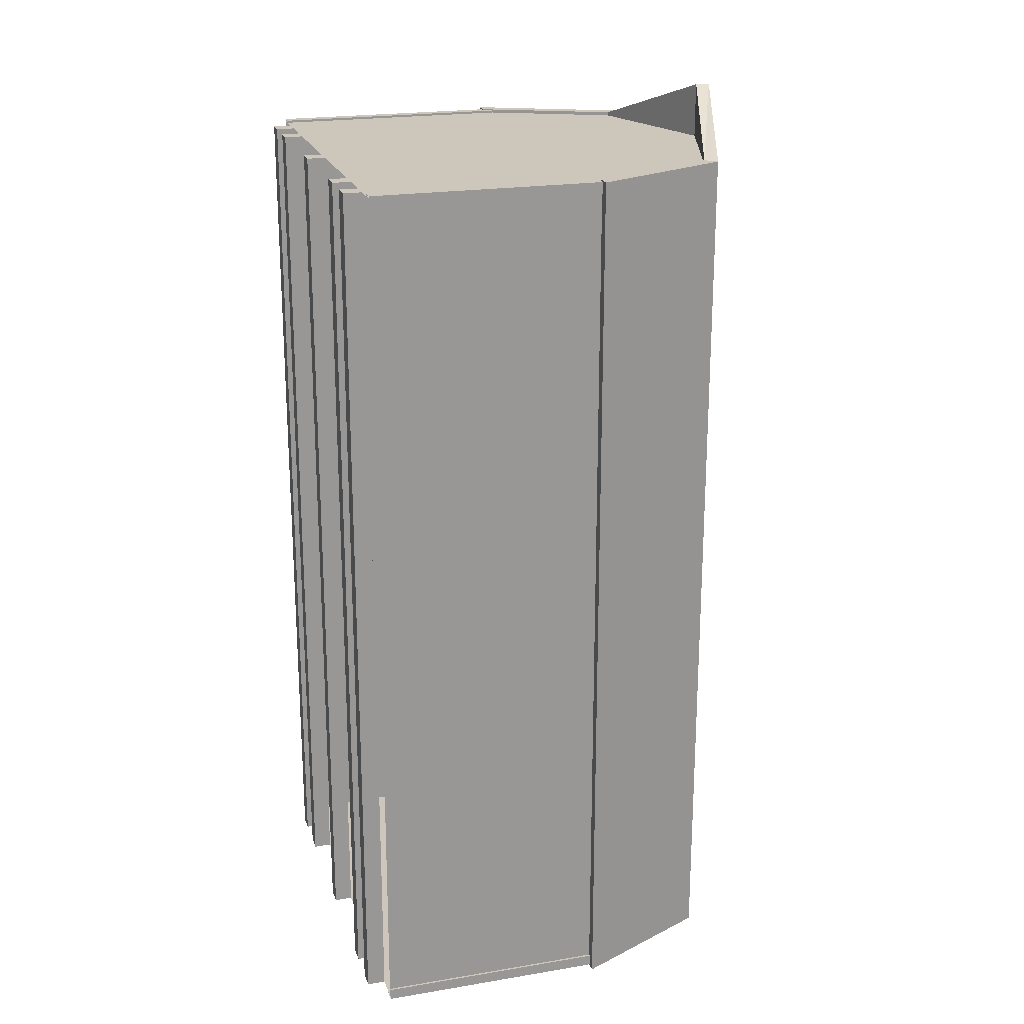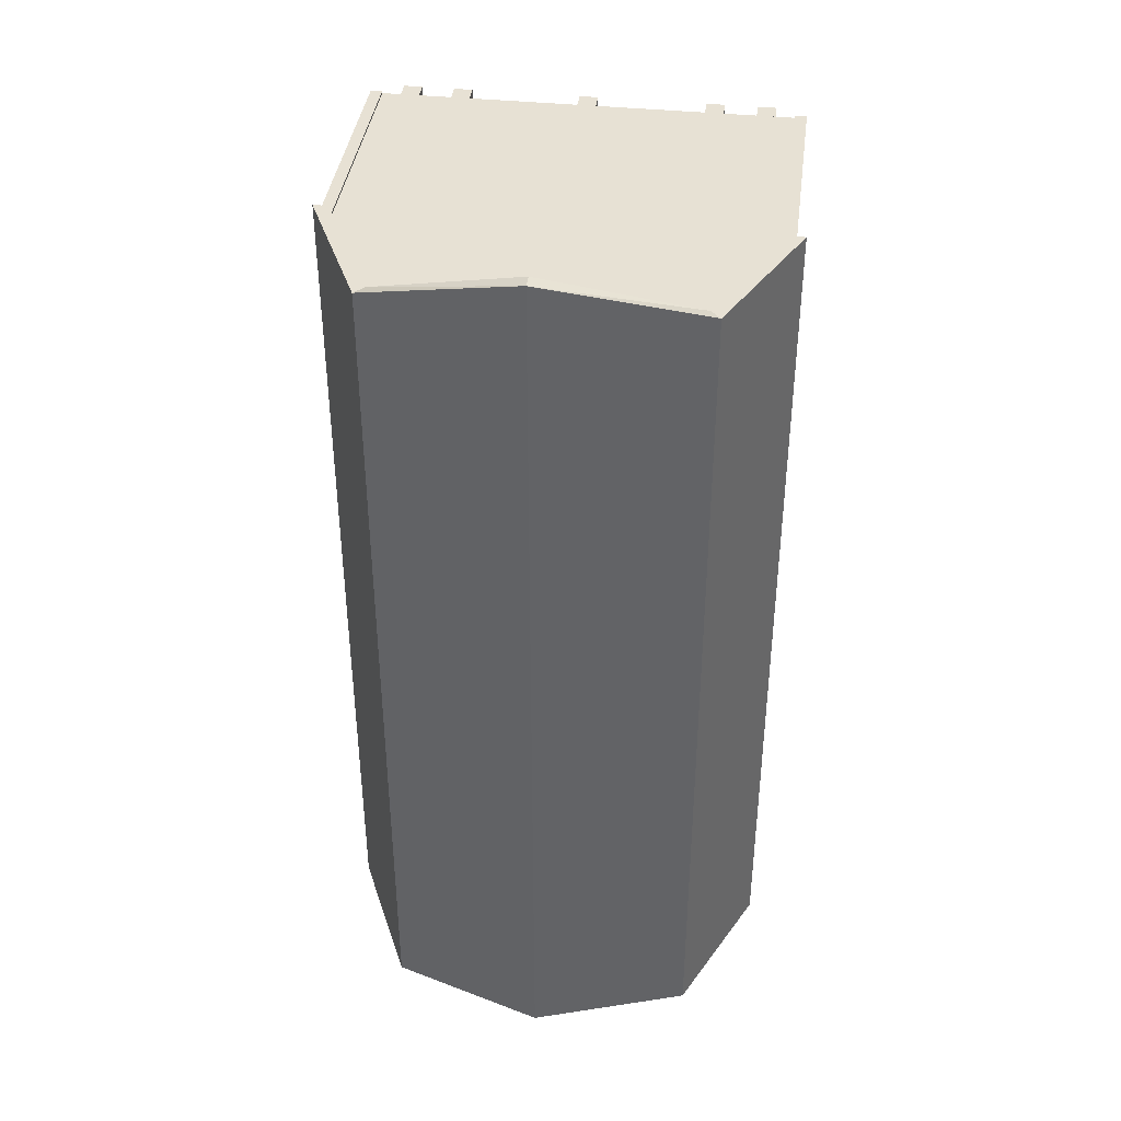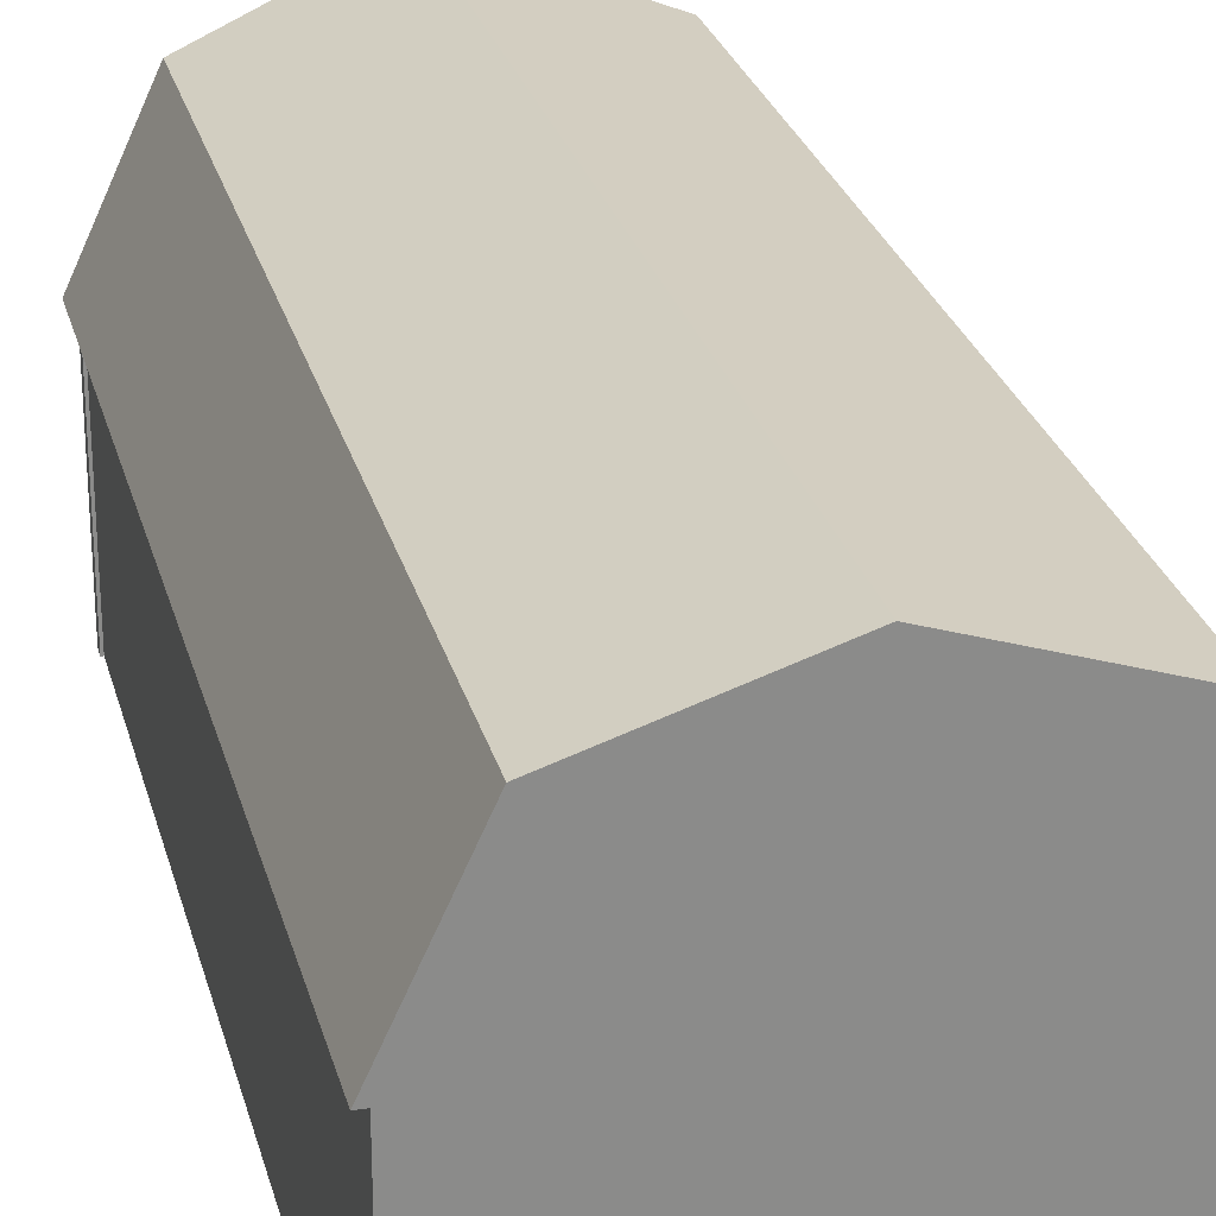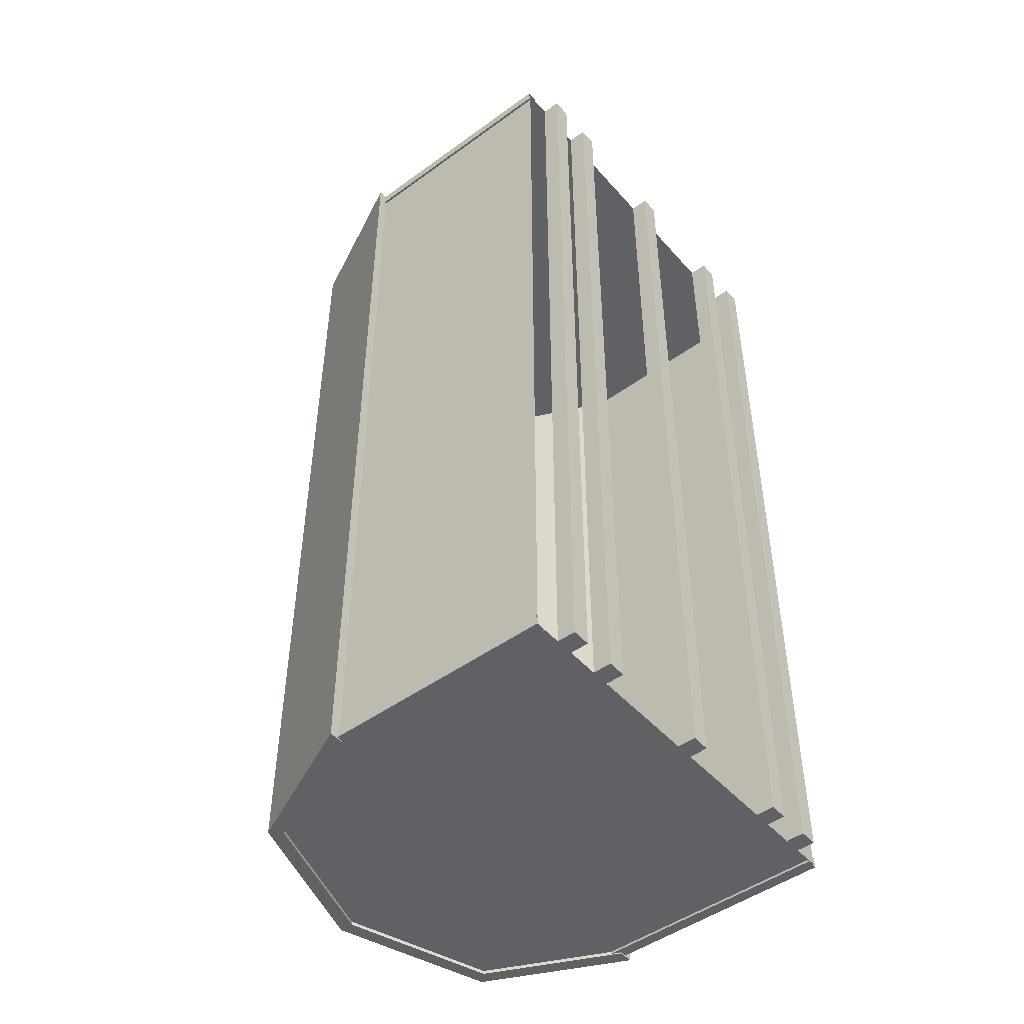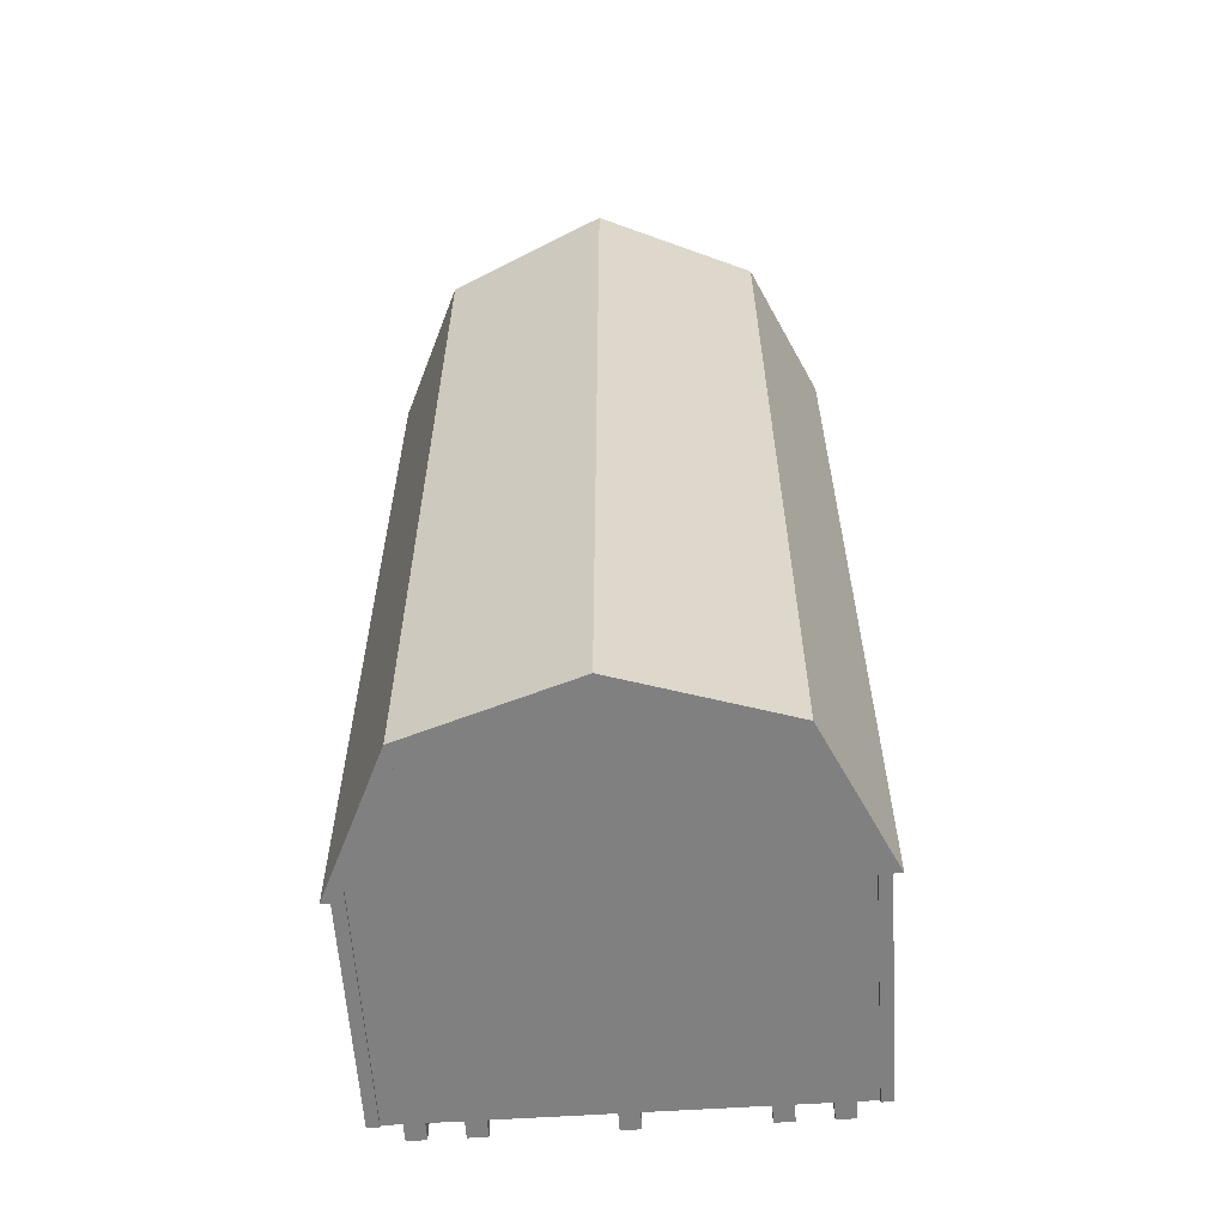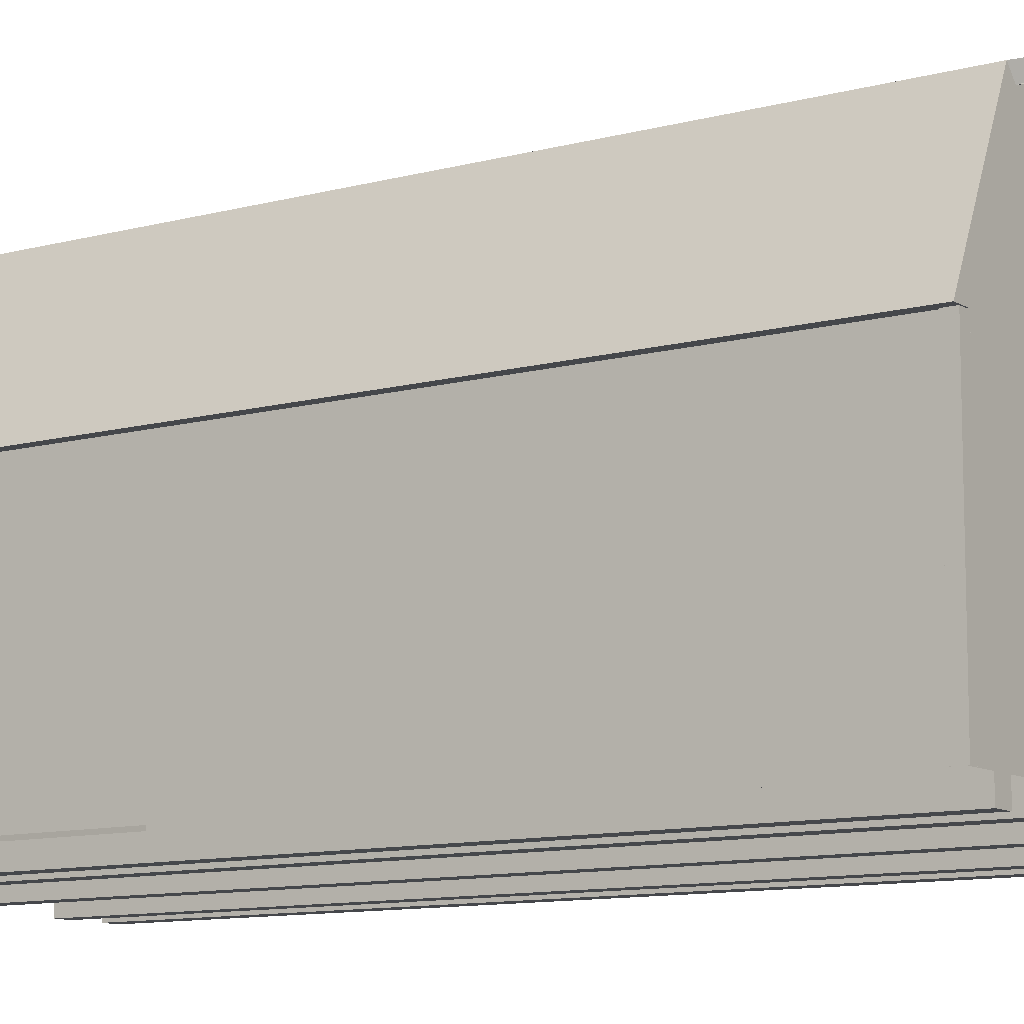
<metadata>
{"format":"obj","ext":"obj","renderer":"f3d","projection":"perspective","resolution":1024,"background":"white","views":[{"elev":21.3,"azim":73.5,"up":"+Z"},{"elev":39.5,"azim":-172.7,"up":"+Z"},{"elev":26.4,"azim":166.0,"up":"+Y"},{"elev":-47.9,"azim":-50.8,"up":"+Z"},{"elev":-60.1,"azim":-176.2,"up":"+Z"},{"elev":-10.6,"azim":-55.6,"up":"+Y"}]}
</metadata>
<code>
o Mini Barn Sheds_8x16.obj
g default
v 0.82 2.097 -2.6
v 1.24 1.372 -2.6
v 1.155 1.372 -2.6
v -1.24 1.372 -2.6
v -0.875 2.157 -2.6
v -0.82 2.097 -2.6
v -1.155 1.372 -2.6
v 0 2.362 -2.6
v 0 2.442 -2.6
v 1.155 1.372 2.315
v 0.82 2.097 2.315
v 1.24 1.372 2.315
v -1.155 1.372 2.315
v -0.82 2.097 2.315
v -0.875 2.157 2.315
v -1.24 1.372 2.315
v 0 2.442 2.6
v 0 2.362 2.6
v -1.194 0.1016 -2.53
v -1.13 0.1016 -2.594
v -1.194 0.1016 -2.594
v -1.194 1.432 -2.53
v -1.194 1.432 -2.594
v -1.13 1.432 -2.594
v 1.194 0.1016 -2.53
v 1.13 0.1016 -2.594
v 1.194 0.1016 -2.594
v 1.194 1.432 -2.53
v 1.194 1.432 -2.594
v 1.13 1.432 -2.594
v -1.194 0.1016 2.245
v -1.13 0.1016 2.308
v -1.194 0.1016 2.308
v -1.194 1.432 2.245
v -1.194 1.432 2.308
v -1.13 1.432 2.308
v 1.194 0.1016 2.245
v 1.13 0.1016 2.308
v 1.194 0.1016 2.308
v 1.194 1.432 2.245
v 1.194 1.432 2.308
v 1.13 1.432 2.308
v -1.181 0.1016 -2.53
v -1.181 1.432 -2.53
v -1.181 1.432 2.245
v -1.181 0.1016 2.245
v -1.13 1.432 -2.581
v -1.13 0.1016 -2.581
v 1.13 0.1016 -2.581
v 1.13 1.432 -2.581
v 1.181 1.432 -2.53
v 1.181 0.1016 -2.53
v 1.181 0.1016 2.245
v 1.181 1.432 2.245
v -1.13 1.432 2.296
v -1.13 0.1016 2.296
v 1.13 0.1016 2.296
v 1.13 1.432 2.296
v -1.027 0.1016 2.296
v -1.027 0.1016 -2.581
v -0.9254 0.1016 -2.581
v -0.9254 0.1016 2.296
v -1.027 0 2.296
v -0.9254 0 2.296
v -0.9254 0 -2.581
v -1.027 0 -2.581
v -0.747 0.1016 2.296
v -0.747 0.1016 -2.581
v -0.6454 0.1016 -2.581
v -0.6454 0.1016 2.296
v -0.747 0 2.296
v -0.6454 0 2.296
v -0.6454 0 -2.581
v -0.747 0 -2.581
v 1.027 0.1016 2.296
v 1.027 0.1016 -2.581
v 0.9254 0.1016 -2.581
v 0.9254 0.1016 2.296
v 1.027 0 2.296
v 0.9254 0 2.296
v 0.9254 0 -2.581
v 1.027 0 -2.581
v 0.747 0.1016 2.296
v 0.747 0.1016 -2.581
v 0.6454 0.1016 -2.581
v 0.6454 0.1016 2.296
v 0.747 0 2.296
v 0.6454 0 2.296
v 0.6454 0 -2.581
v 0.747 0 -2.581
v -0.0508 0.1016 2.296
v -0.0508 0.1016 -2.581
v 0.0508 0.1016 -2.581
v 0.0508 0.1016 2.296
v -0.0508 0 2.296
v 0.0508 0 2.296
v 0.0508 0 -2.581
v -0.0508 0 -2.581
v 0 0.1016 2.296
v 0 2.362 2.296
v -0.82 0.1016 2.296
v -0.82 2.097 2.296
v 0.82 0.1016 2.296
v 0.82 2.097 2.296
v 1.181 1.372 2.296
v -1.181 1.372 2.296
v 1.181 0.1016 2.296
v -1.181 0.1016 2.296
v 0 2.362 -2.581
v 0 0.1016 -2.581
v -0.82 2.097 -2.581
v -0.82 0.1016 -2.581
v 0.82 2.097 -2.581
v 0.82 0.1016 -2.581
v 1.181 1.372 -2.581
v -1.181 1.372 -2.581
v -1.181 0.1016 -2.581
v 1.181 0.1016 -2.581
v 1.181 1.372 -2.581
v 1.181 0.1016 -2.581
v 1.181 1.372 2.296
v 1.181 0.1016 2.296
v -1.181 1.372 -2.581
v -1.181 0.1016 -2.581
v -1.181 1.372 2.296
v -1.181 0.1016 2.296
v 1.155 1.372 2.315
v 0.82 2.097 2.315
v 0.875 2.157 2.315
v 1.24 1.372 2.315
v -1.155 1.372 2.315
v -0.82 2.097 2.315
v -0.875 2.157 2.315
v -1.24 1.372 2.315
v 0 2.442 2.6
v 0 2.362 2.6
v 0.82 2.097 -2.6
v 0.875 2.157 -2.6
v 1.24 1.372 -2.6
v 1.155 1.372 -2.6
v -1.24 1.372 -2.6
v -0.875 2.157 -2.6
v -0.82 2.097 -2.6
v -1.155 1.372 -2.6
v 0 2.362 -2.6
v 0 2.442 -2.6
v -1.027 0.1016 -2.581
v -0.9254 0.1016 -2.581
v -0.9254 0 -2.581
v -1.027 0 -2.581
v -0.747 0.1016 -2.581
v -0.6454 0.1016 -2.581
v -0.6454 0 -2.581
v -0.747 0 -2.581
v 1.027 0.1016 -2.581
v 0.9254 0.1016 -2.581
v 0.9254 0 -2.581
v 1.027 0 -2.581
v 0.747 0.1016 -2.581
v 0.6454 0.1016 -2.581
v 0.6454 0 -2.581
v 0.747 0 -2.581
v -0.0508 0.1016 -2.581
v 0.0508 0.1016 -2.581
v 0.0508 0 -2.581
v -0.0508 0 -2.581
v -1.027 0.1016 2.296
v -0.9254 0.1016 2.296
v -1.027 0 2.296
v -0.9254 0 2.296
v -0.747 0.1016 2.296
v -0.6454 0.1016 2.296
v -0.747 0 2.296
v -0.6454 0 2.296
v 1.027 0.1016 2.296
v 0.9254 0.1016 2.296
v 1.027 0 2.296
v 0.9254 0 2.296
v 0.747 0.1016 2.296
v 0.6454 0.1016 2.296
v 0.747 0 2.296
v 0.6454 0 2.296
v -0.0508 0.1016 2.296
v 0.0508 0.1016 2.296
v -0.0508 0 2.296
v 0.0508 0 2.296
v 0.875 2.157 -2.6
v 1.24 1.372 -2.6
v 0 2.442 -2.6
v 0.875 2.157 2.315
v 1.24 1.372 2.315
v 0 2.442 2.6
g Shed
f 102 101 99
f 100 102 99
f 106 108 101
f 102 106 101
f 107 105 103
f 105 104 103
f 103 104 99
f 104 100 99
f 111 109 110
f 112 111 110
f 116 111 112
f 117 116 112
f 113 115 114
f 115 118 114
f 109 113 110
f 113 114 110
f 120 121 122
f 119 121 120
f 123 124 126
f 125 123 126
g Sides
f 129 128 127
f 130 129 127
f 135 136 128
f 129 135 128
f 135 133 132
f 136 135 132
f 133 134 131
f 132 133 131
f 138 139 140
f 137 138 140
f 146 138 137
f 145 146 137
f 142 143 144
f 141 142 144
f 146 145 143
f 142 146 143
g Floor
f 147 148 149
f 150 147 149
f 151 152 153
f 154 151 153
f 156 158 157
f 156 155 158
f 160 162 161
f 160 159 162
f 163 164 165
f 163 165 166
f 168 167 169
f 168 169 170
f 172 171 173
f 172 173 174
f 177 175 178
f 175 176 178
f 181 179 182
f 179 180 182
f 184 183 185
f 184 185 186
g Trim
f 25 28 52
f 28 51 52
f 27 29 25
f 29 28 25
f 30 27 26
f 30 29 27
f 50 26 49
f 50 30 26
f 24 47 48
f 20 24 48
f 21 24 20
f 23 24 21
f 23 21 19
f 22 23 19
f 22 19 43
f 44 22 43
f 31 34 46
f 34 45 46
f 35 31 33
f 35 34 31
f 36 33 32
f 36 35 33
f 56 55 32
f 55 36 32
f 42 58 57
f 42 57 38
f 39 42 38
f 41 42 39
f 37 41 39
f 40 41 37
f 40 37 53
f 54 40 53
g Floor
f 60 59 62
f 61 60 62
f 61 62 64
f 65 61 64
f 63 66 64
f 66 65 64
f 59 60 66
f 59 66 63
f 68 67 70
f 69 68 70
f 69 70 72
f 73 69 72
f 71 74 72
f 74 73 72
f 67 68 74
f 67 74 71
f 92 91 94
f 93 92 94
f 93 94 96
f 97 93 96
f 98 96 95
f 98 97 96
f 91 92 98
f 91 98 95
f 86 89 88
f 86 85 89
f 83 85 86
f 84 85 83
f 90 84 87
f 84 83 87
f 89 90 87
f 89 87 88
f 78 81 80
f 78 77 81
f 75 77 78
f 76 77 75
f 82 76 79
f 76 75 79
f 81 82 79
f 81 79 80
g Sides
f 3 12 10
f 3 2 12
g Shed
f 11 1 10
f 1 3 10
f 18 8 11
f 8 1 11
f 8 18 14
f 6 8 14
f 7 14 13
f 6 14 7
g Sides
f 16 4 13
f 4 7 13
g Roof
f 15 5 16
f 5 4 16
f 17 9 15
f 9 5 15
f 188 190 191
f 187 190 188
f 189 192 190
f 187 189 190

</code>
